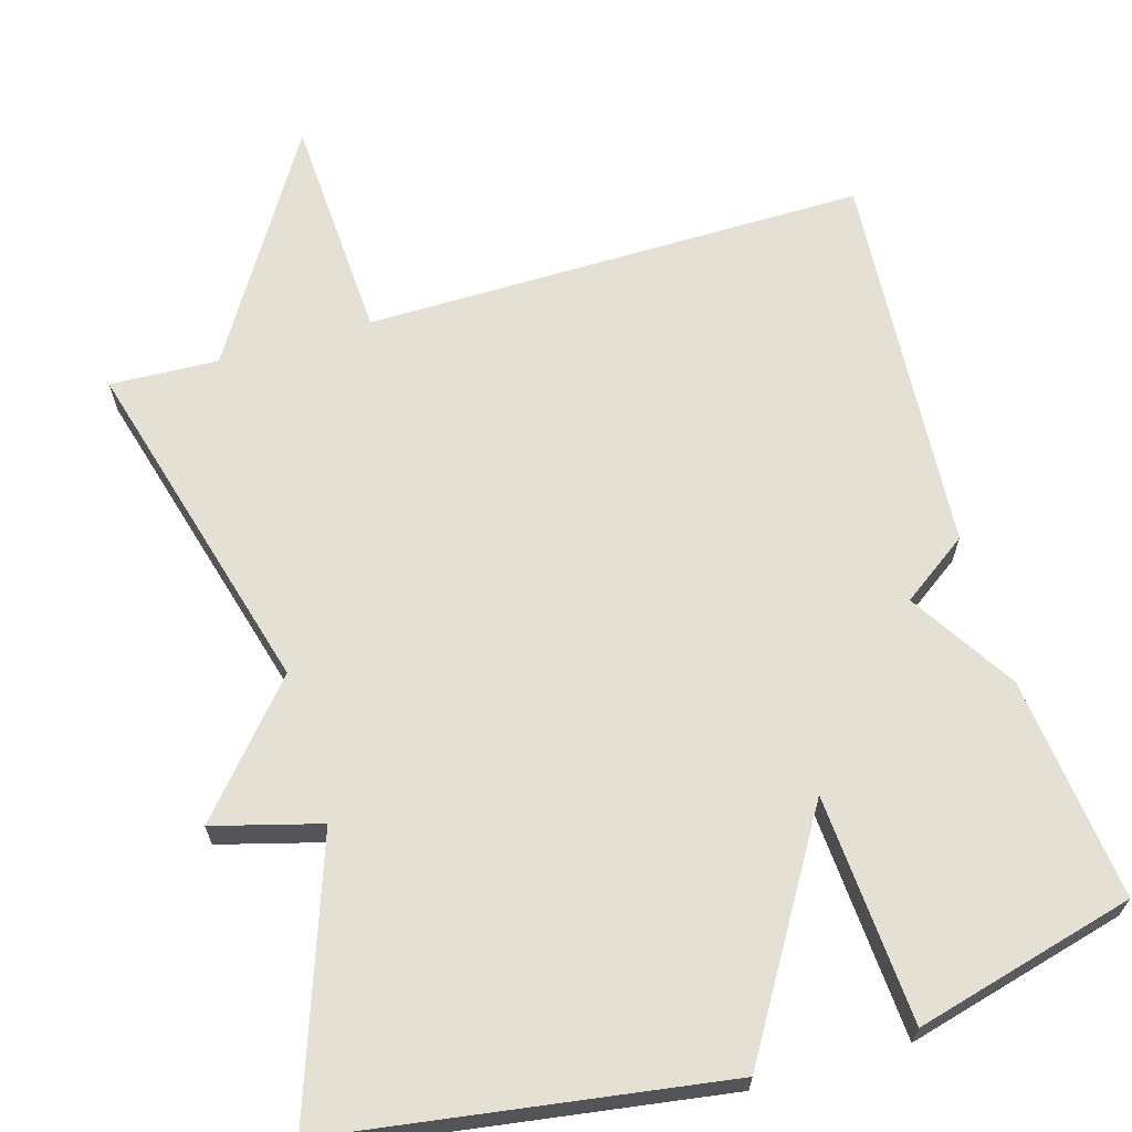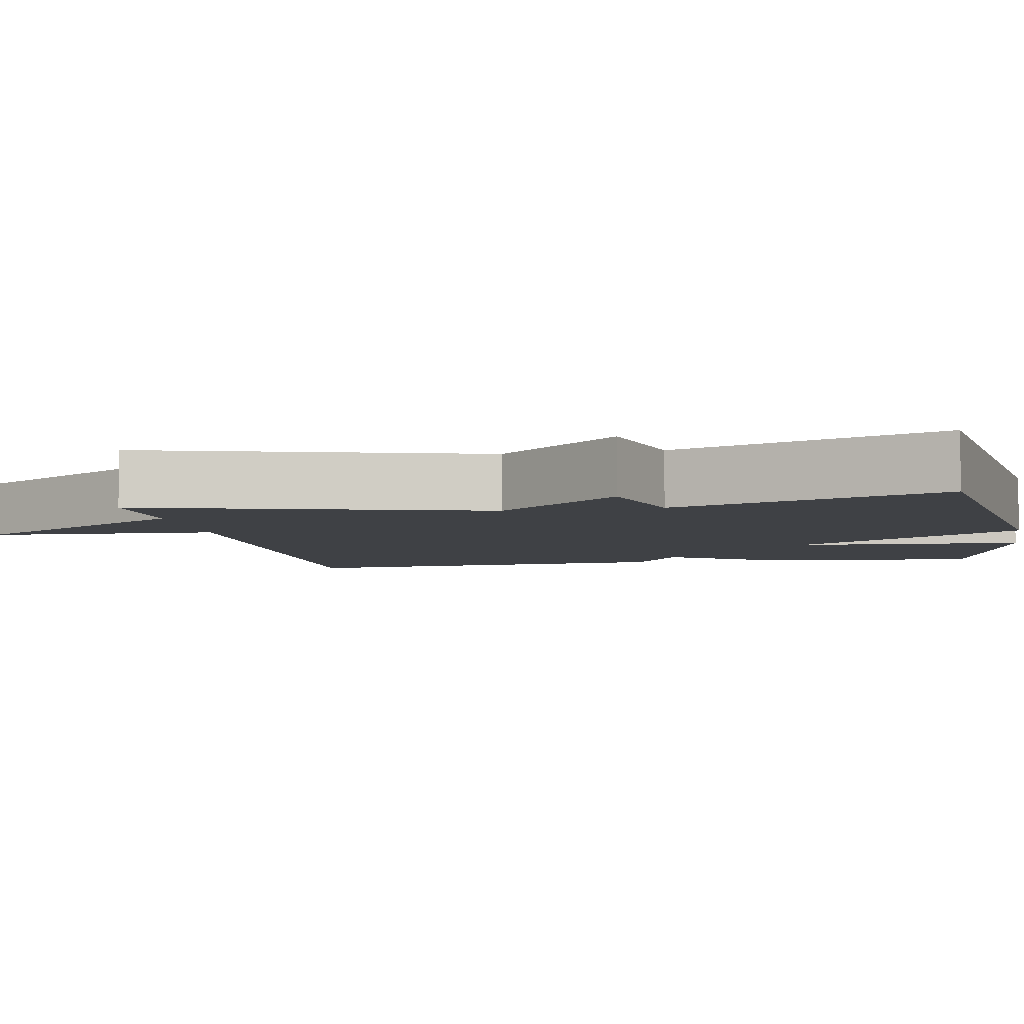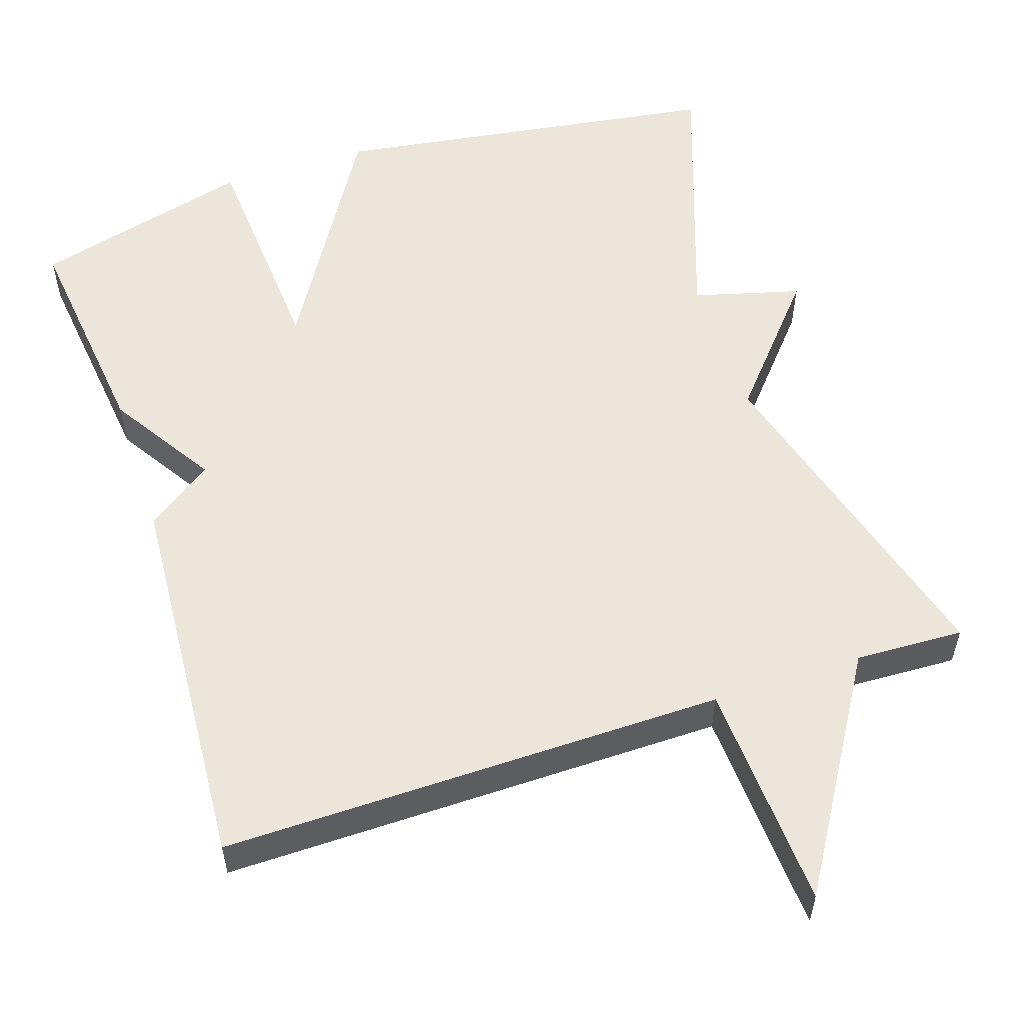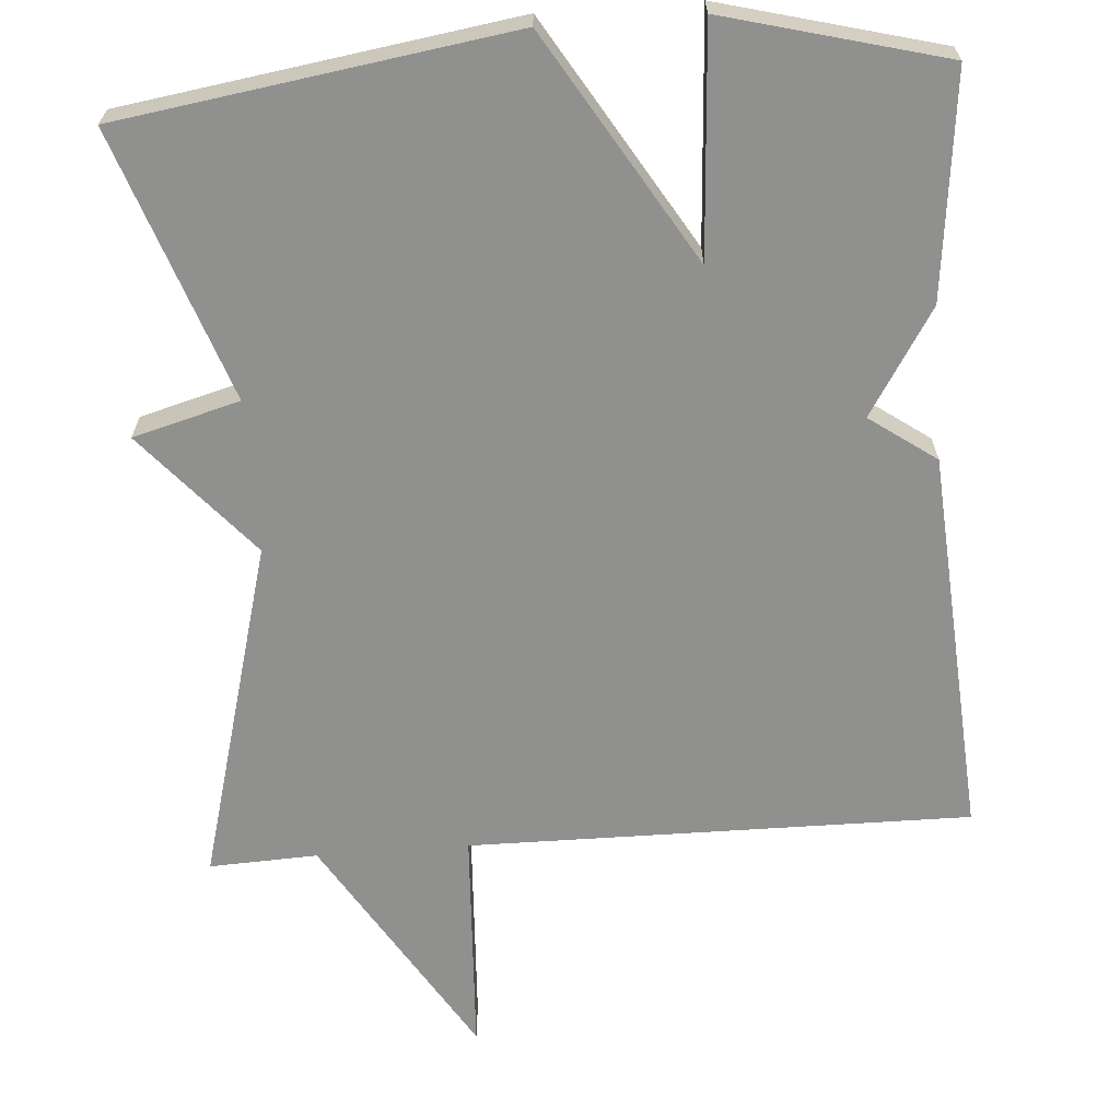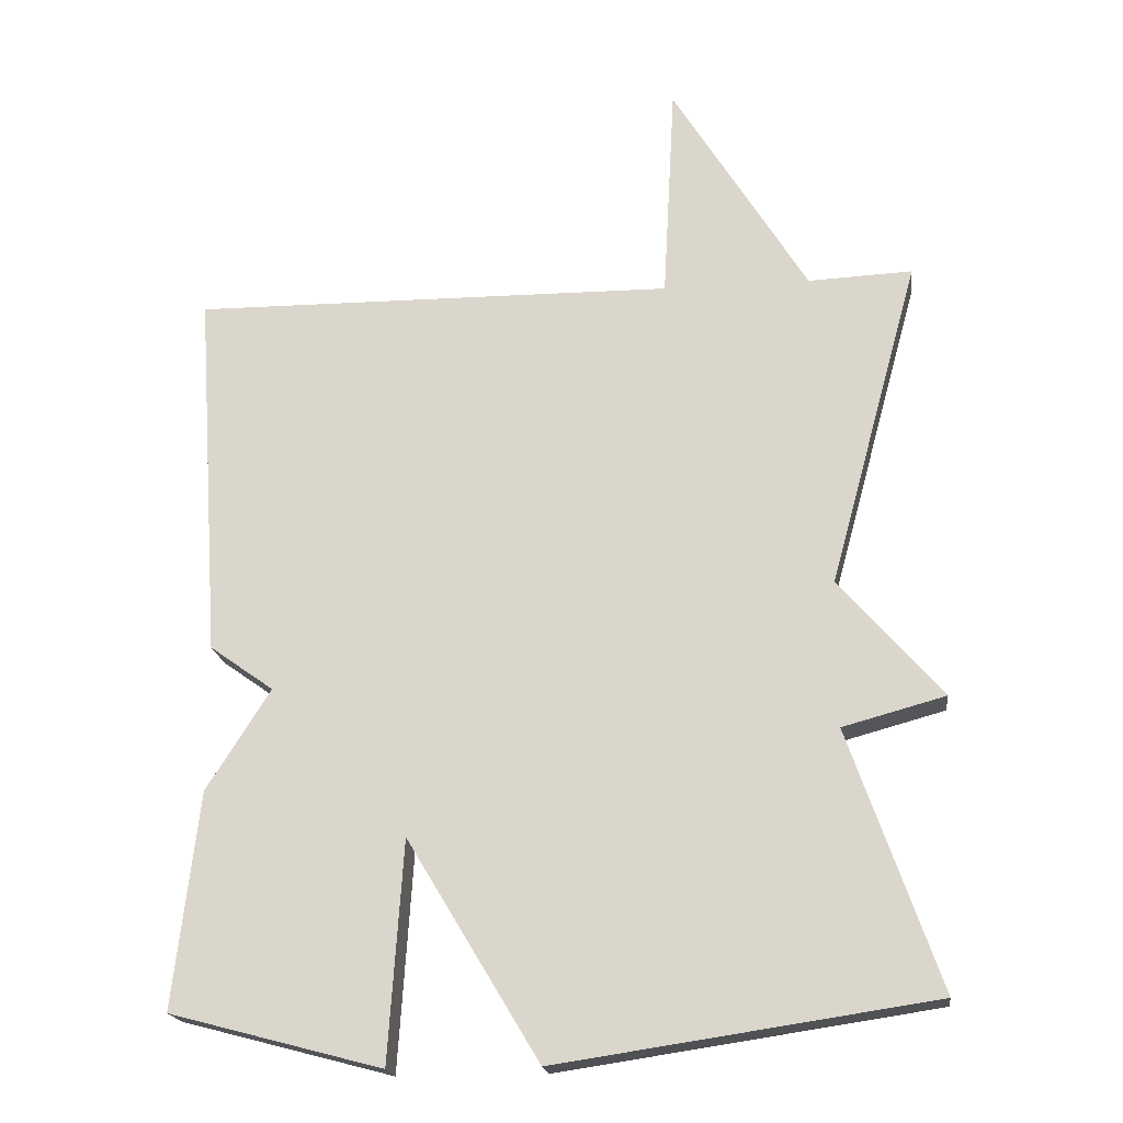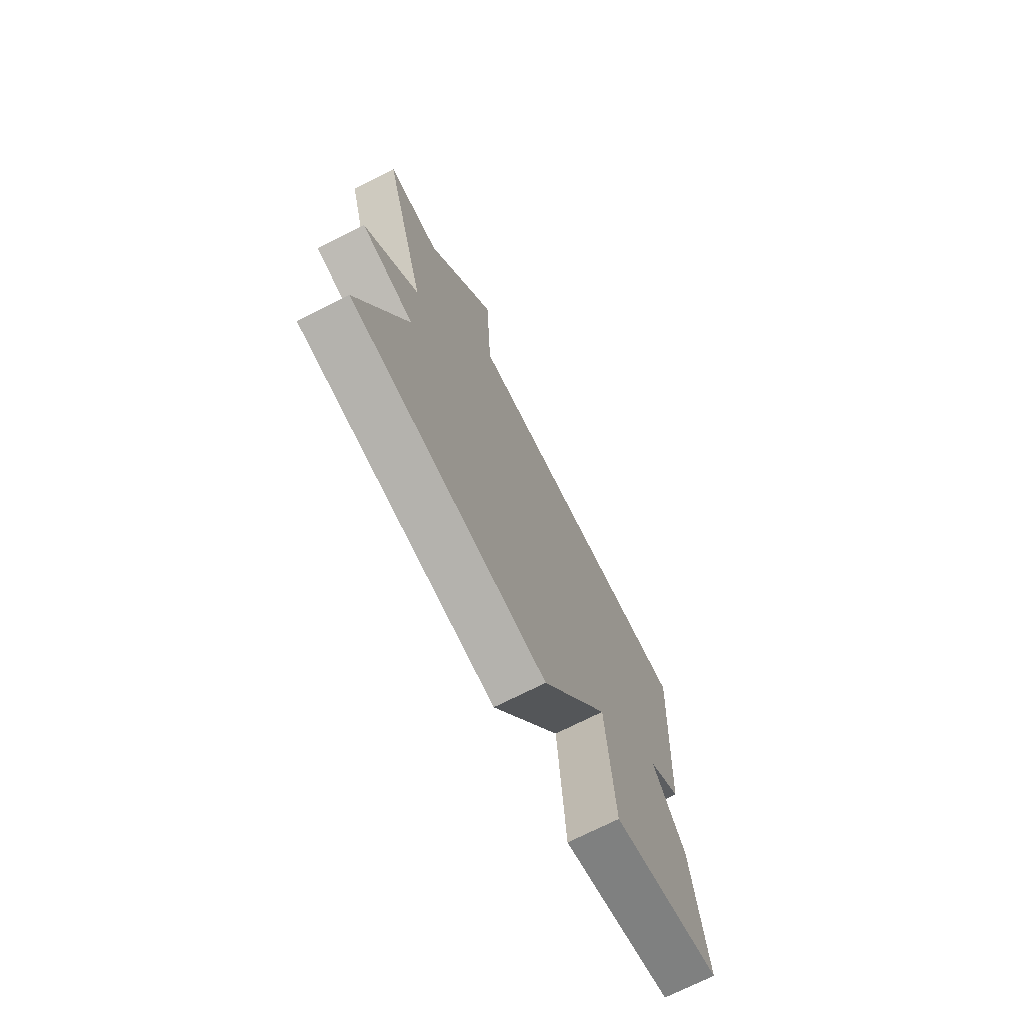
<metadata>
{"format":"obj","ext":"obj","renderer":"f3d","projection":"perspective","resolution":1024,"background":"white","views":[{"elev":65.8,"azim":163.7,"up":"+Y"},{"elev":-5.6,"azim":100.6,"up":"+Y"},{"elev":55.2,"azim":-18.3,"up":"+Y"},{"elev":-65.6,"azim":-175.7,"up":"+Y"},{"elev":-19.5,"azim":7.0,"up":"+Z"},{"elev":-72.8,"azim":116.8,"up":"+Z"}]}
</metadata>
<code>
v -0.5 0.07 0.5
v 0.158 0.07 0.494
v 0.174 0.07 0.793
v 0.358 0.07 0.494
v 0.5 0.07 0.5
v 0.377 0.07 0.052
v 0.517 0.07 -0.11
v 0.377 0.07 -0.148
v 0.5 0.07 -0.5
v -0.012 0.07 -0.576
v -0.192 0.07 -0.277
v -0.212 0.07 -0.576
v -0.5 0.07 -0.5
v -0.466 0.07 -0.207
v -0.379 0.07 -0.069
v -0.466 0.07 -0.007
v -0.5 0 0.5
v 0.158 0 0.494
v 0.174 0 0.793
v 0.358 0 0.494
v 0.5 0 0.5
v 0.377 0 0.052
v 0.517 0 -0.11
v 0.377 0 -0.148
v 0.5 0 -0.5
v -0.012 0 -0.576
v -0.192 0 -0.277
v -0.212 0 -0.576
v -0.5 0 -0.5
v -0.466 0 -0.207
v -0.379 0 -0.069
v -0.466 0 -0.007
f 15 16 1 2
f 13 14 15
f 12 13 15
f 11 12 15
f 11 15 2
f 8 9 10 11
f 6 7 8 11
f 4 5 6 11
f 4 11 2
f 2 3 4
f 18 17 32 31
f 31 30 29
f 31 29 28
f 31 28 27
f 18 31 27
f 27 26 25 24
f 27 24 23 22
f 27 22 21 20
f 18 27 20
f 20 19 18
f 1 17 18 2
f 2 18 19 3
f 3 19 20 4
f 4 20 21 5
f 5 21 22 6
f 6 22 23 7
f 7 23 24 8
f 8 24 25 9
f 9 25 26 10
f 10 26 27 11
f 11 27 28 12
f 12 28 29 13
f 13 29 30 14
f 14 30 31 15
f 15 31 32 16
f 16 32 17 1

</code>
